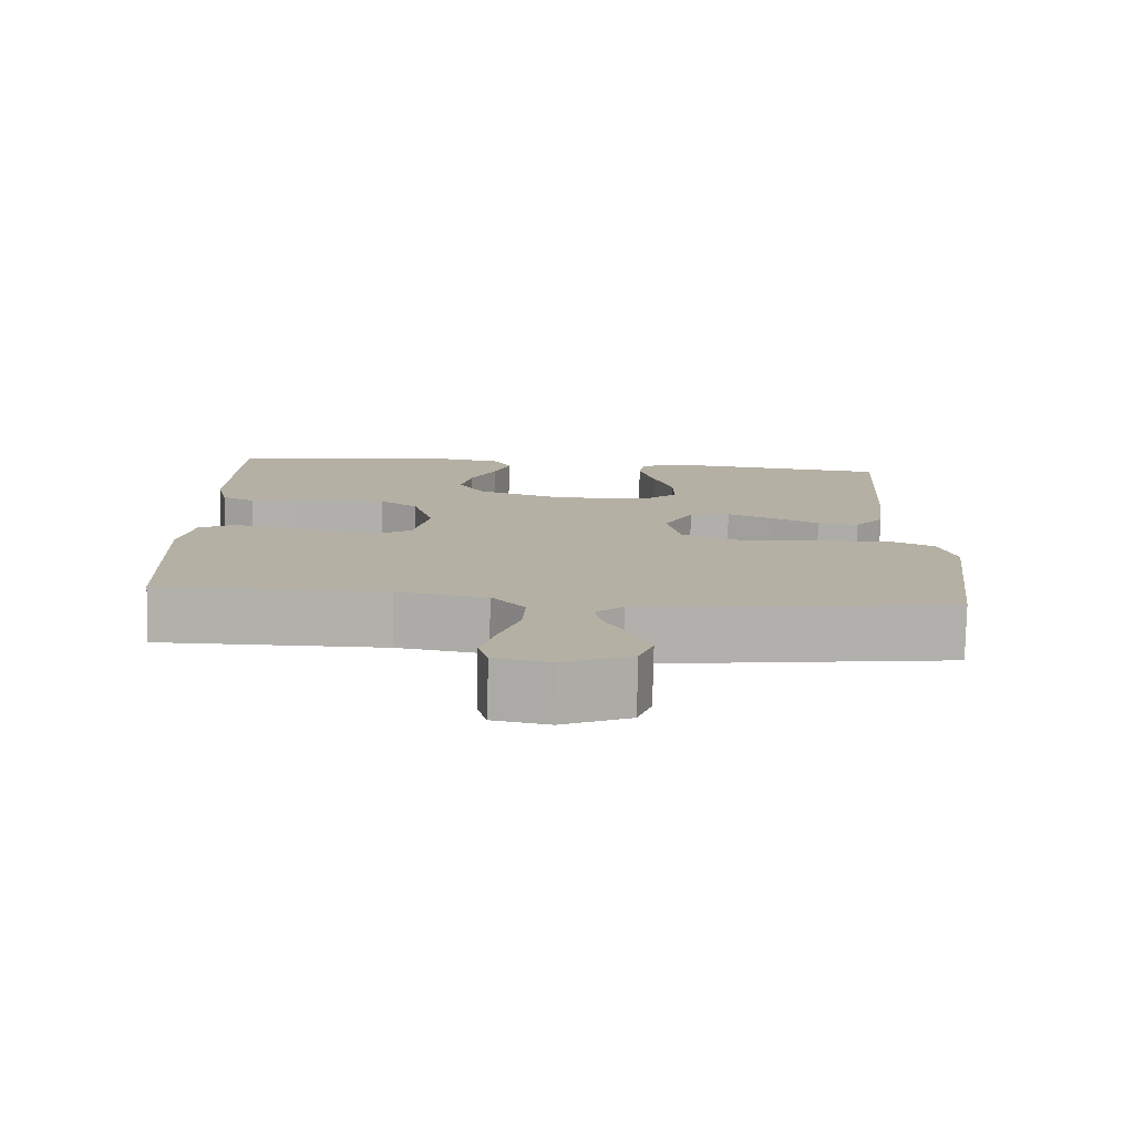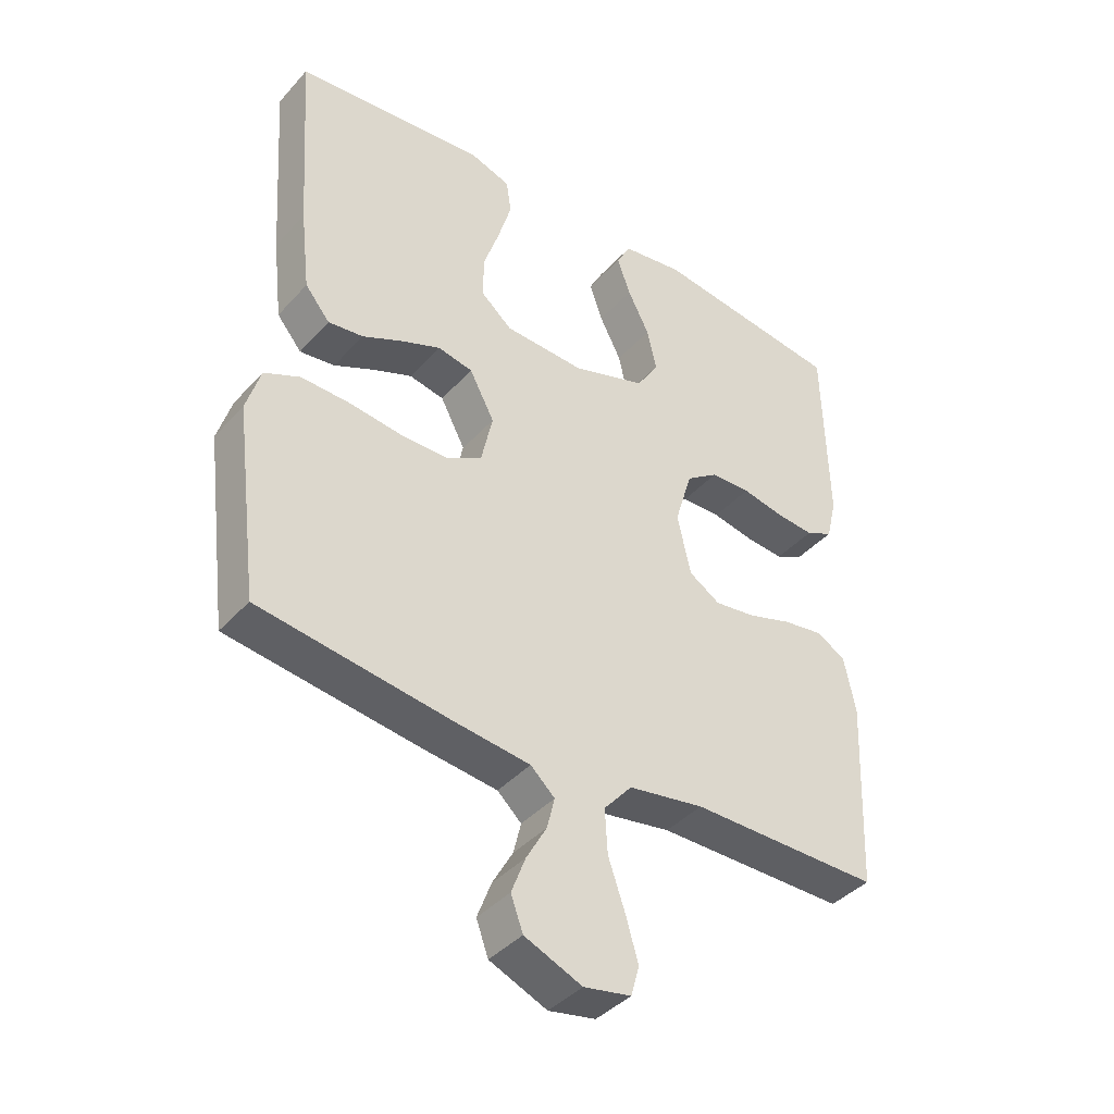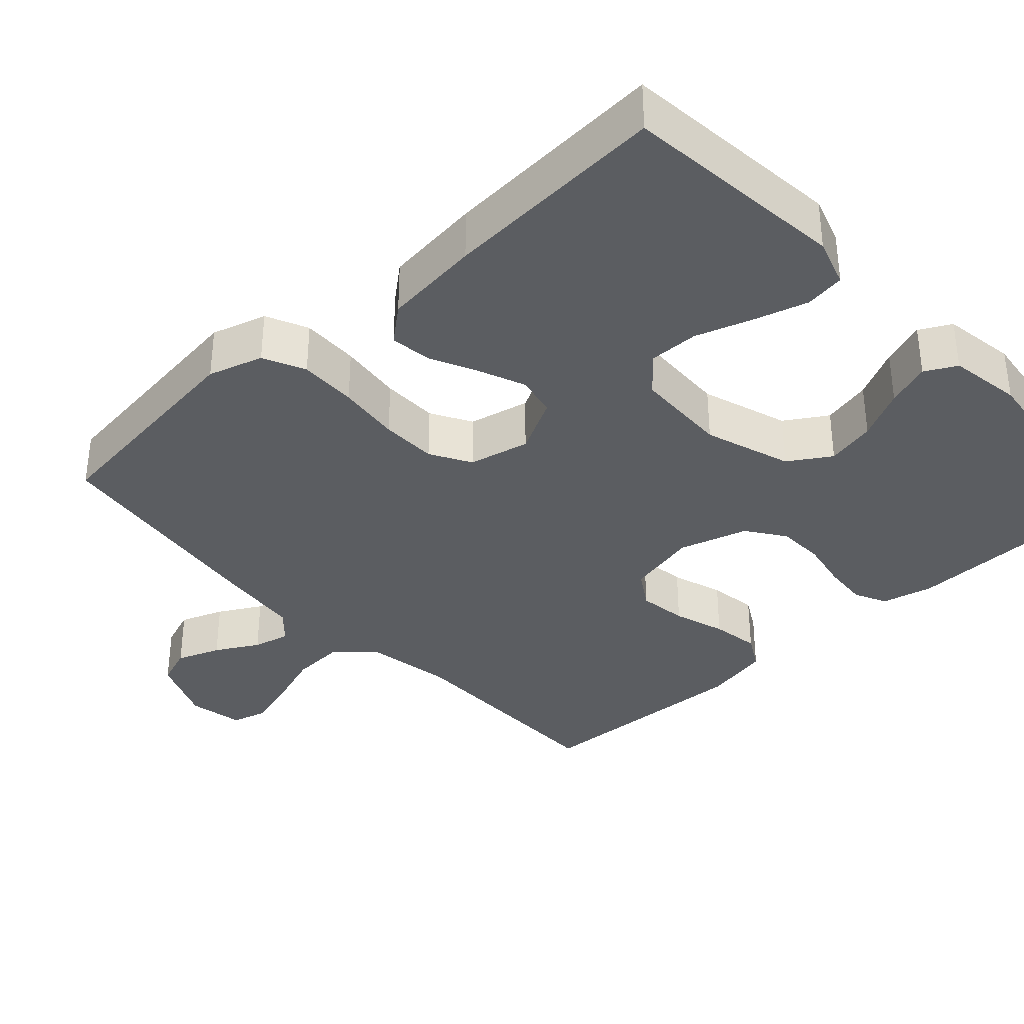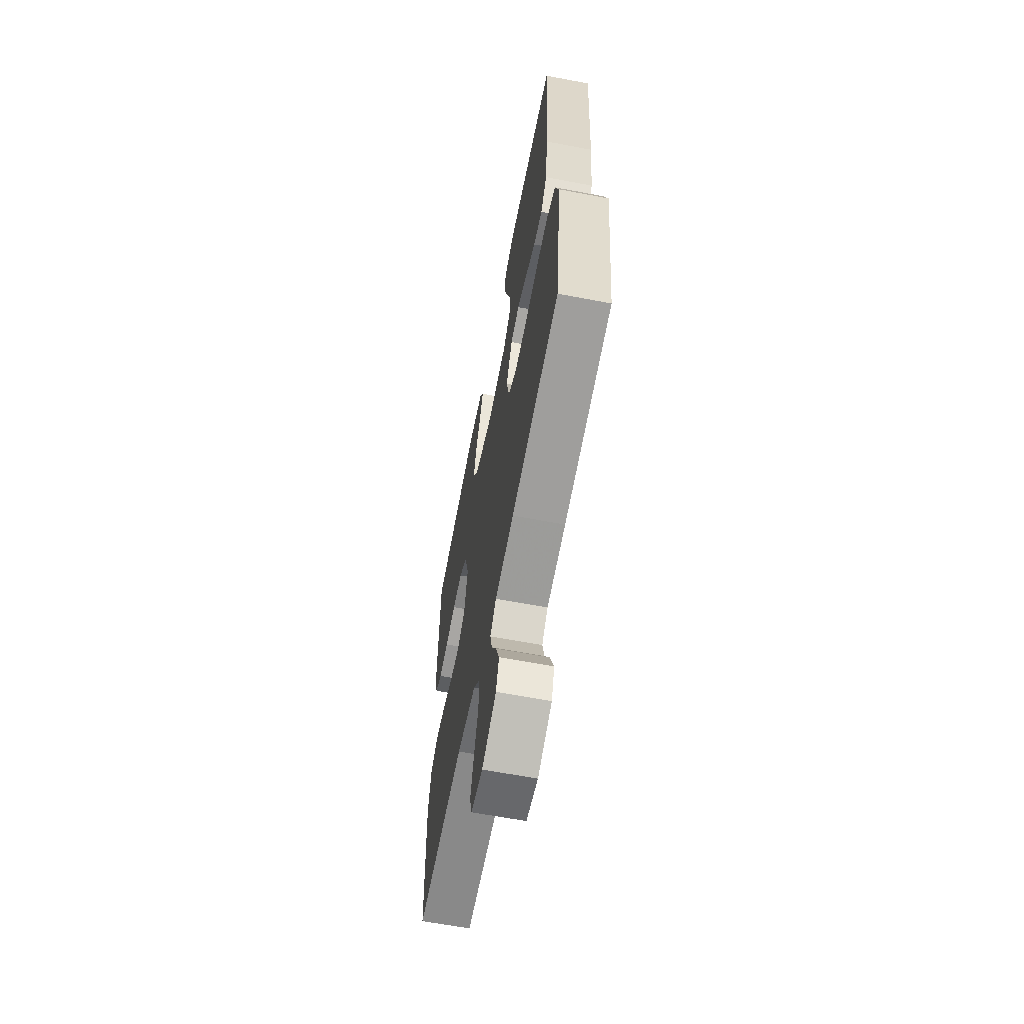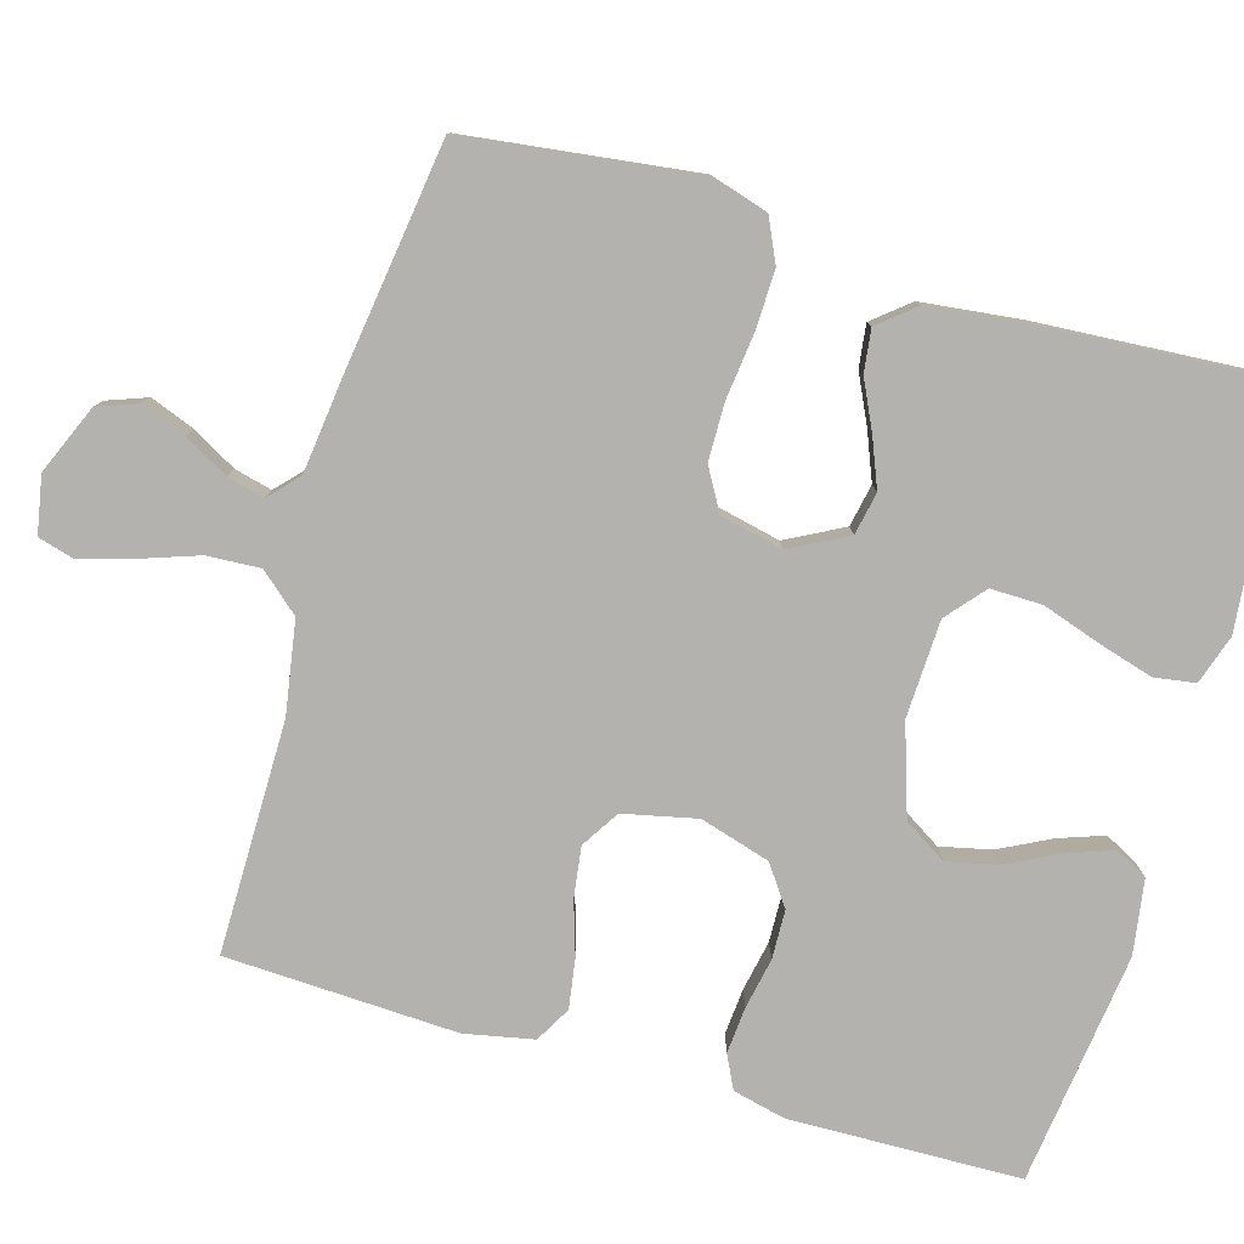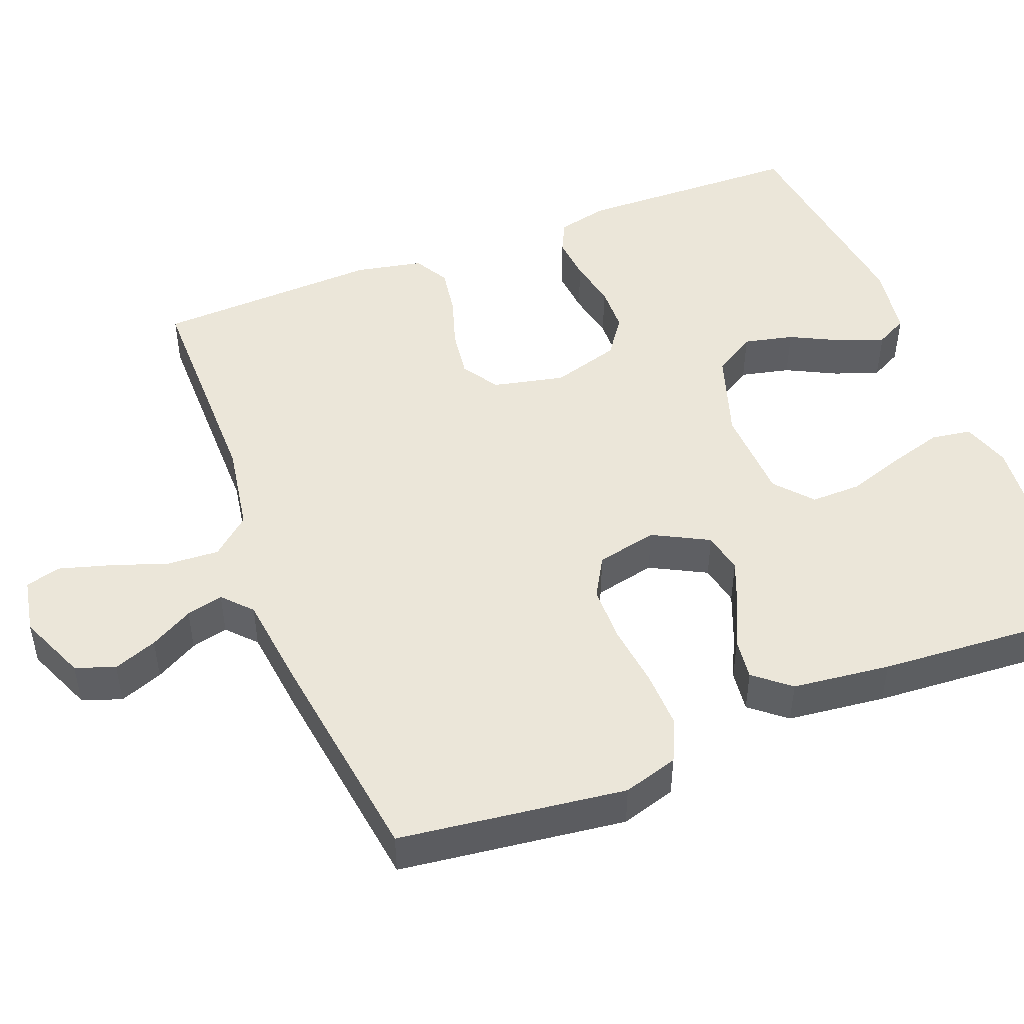
<metadata>
{"format":"obj","ext":"obj","renderer":"f3d","projection":"perspective","resolution":1024,"background":"white","views":[{"elev":-78.5,"azim":178.7,"up":"+Z"},{"elev":-40.5,"azim":-37.5,"up":"+Z"},{"elev":-35.6,"azim":-47.4,"up":"+Y"},{"elev":-63.2,"azim":-100.9,"up":"+Z"},{"elev":-79.8,"azim":-106.2,"up":"+Y"},{"elev":48.0,"azim":-111.3,"up":"+Y"}]}
</metadata>
<code>
v 0.5 0.07 0.5
v 0.507 0.07 0.2
v 0.491 0.07 0.132
v 0.448 0.07 0.111
v 0.388 0.07 0.116
v 0.322 0.07 0.129
v 0.259 0.07 0.127
v 0.208 0.07 0.091
v 0.181 0.07 0
v 0.202 0.07 -0.095
v 0.251 0.07 -0.126
v 0.316 0.07 -0.117
v 0.385 0.07 -0.095
v 0.449 0.07 -0.085
v 0.495 0.07 -0.111
v 0.513 0.07 -0.2
v 0.5 0.07 -0.5
v 0.2 0.07 -0.5
v 0.081 0.07 -0.52
v 0.037 0.07 -0.571
v 0.041 0.07 -0.64
v 0.067 0.07 -0.715
v 0.087 0.07 -0.783
v 0.074 0.07 -0.83
v 0 0.07 -0.844
v -0.09 0.07 -0.806
v -0.109 0.07 -0.754
v -0.087 0.07 -0.696
v -0.055 0.07 -0.639
v -0.043 0.07 -0.59
v -0.081 0.07 -0.555
v -0.2 0.07 -0.541
v -0.5 0.07 -0.5
v -0.538 0.07 -0.2
v -0.516 0.07 -0.127
v -0.46 0.07 -0.101
v -0.383 0.07 -0.103
v -0.299 0.07 -0.113
v -0.224 0.07 -0.112
v -0.17 0.07 -0.081
v -0.152 0.07 0
v -0.191 0.07 0.074
v -0.246 0.07 0.085
v -0.308 0.07 0.06
v -0.371 0.07 0.03
v -0.426 0.07 0.023
v -0.465 0.07 0.07
v -0.48 0.07 0.2
v -0.5 0.07 0.5
v -0.2 0.07 0.53
v -0.136 0.07 0.509
v -0.128 0.07 0.456
v -0.149 0.07 0.384
v -0.174 0.07 0.309
v -0.175 0.07 0.242
v -0.126 0.07 0.2
v 0 0.07 0.195
v 0.116 0.07 0.233
v 0.151 0.07 0.289
v 0.136 0.07 0.355
v 0.102 0.07 0.422
v 0.081 0.07 0.481
v 0.103 0.07 0.523
v 0.2 0.07 0.538
v 0.5 0 0.5
v 0.507 0 0.2
v 0.491 0 0.132
v 0.448 0 0.111
v 0.388 0 0.116
v 0.322 0 0.129
v 0.259 0 0.127
v 0.208 0 0.091
v 0.181 0 0
v 0.202 0 -0.095
v 0.251 0 -0.126
v 0.316 0 -0.117
v 0.385 0 -0.095
v 0.449 0 -0.085
v 0.495 0 -0.111
v 0.513 0 -0.2
v 0.5 0 -0.5
v 0.2 0 -0.5
v 0.081 0 -0.52
v 0.037 0 -0.571
v 0.041 0 -0.64
v 0.067 0 -0.715
v 0.087 0 -0.783
v 0.074 0 -0.83
v 0 0 -0.844
v -0.09 0 -0.806
v -0.109 0 -0.754
v -0.087 0 -0.696
v -0.055 0 -0.639
v -0.043 0 -0.59
v -0.081 0 -0.555
v -0.2 0 -0.541
v -0.5 0 -0.5
v -0.538 0 -0.2
v -0.516 0 -0.127
v -0.46 0 -0.101
v -0.383 0 -0.103
v -0.299 0 -0.113
v -0.224 0 -0.112
v -0.17 0 -0.081
v -0.152 0 0
v -0.191 0 0.074
v -0.246 0 0.085
v -0.308 0 0.06
v -0.371 0 0.03
v -0.426 0 0.023
v -0.465 0 0.07
v -0.48 0 0.2
v -0.5 0 0.5
v -0.2 0 0.53
v -0.136 0 0.509
v -0.128 0 0.456
v -0.149 0 0.384
v -0.174 0 0.309
v -0.175 0 0.242
v -0.126 0 0.2
v 0 0 0.195
v 0.116 0 0.233
v 0.151 0 0.289
v 0.136 0 0.355
v 0.102 0 0.422
v 0.081 0 0.481
v 0.103 0 0.523
v 0.2 0 0.538
f 60 61 62 63
f 59 60 63 64
f 51 52 53 54
f 49 50 51 54
f 49 54 55
f 48 49 55 56
f 44 45 46 47
f 43 44 47 48
f 42 43 48 56
f 35 36 37 38
f 35 38 39
f 34 35 39
f 31 32 33 34
f 31 34 39
f 30 31 39 40
f 26 27 28 29
f 26 29 30
f 25 26 30
f 24 25 30
f 21 22 23 24
f 21 24 30 40
f 15 16 17 18
f 15 18 19
f 12 13 14 15
f 11 12 15 19
f 10 11 19 20
f 3 4 5 6
f 1 2 3 6
f 59 64 1 6
f 58 59 6 7
f 57 58 7 8
f 41 42 56 57
f 41 57 8 9
f 20 21 40 41
f 9 10 20 41
f 127 126 125 124
f 128 127 124 123
f 118 117 116 115
f 118 115 114 113
f 119 118 113
f 120 119 113 112
f 111 110 109 108
f 112 111 108 107
f 120 112 107 106
f 102 101 100 99
f 103 102 99
f 103 99 98
f 98 97 96 95
f 103 98 95
f 104 103 95 94
f 93 92 91 90
f 94 93 90
f 94 90 89
f 94 89 88
f 88 87 86 85
f 104 94 88 85
f 82 81 80 79
f 83 82 79
f 79 78 77 76
f 83 79 76 75
f 84 83 75 74
f 70 69 68 67
f 70 67 66 65
f 70 65 128 123
f 71 70 123 122
f 72 71 122 121
f 121 120 106 105
f 73 72 121 105
f 105 104 85 84
f 105 84 74 73
f 1 65 66 2
f 2 66 67 3
f 3 67 68 4
f 4 68 69 5
f 5 69 70 6
f 6 70 71 7
f 7 71 72 8
f 8 72 73 9
f 9 73 74 10
f 10 74 75 11
f 11 75 76 12
f 12 76 77 13
f 13 77 78 14
f 14 78 79 15
f 15 79 80 16
f 16 80 81 17
f 17 81 82 18
f 18 82 83 19
f 19 83 84 20
f 20 84 85 21
f 21 85 86 22
f 22 86 87 23
f 23 87 88 24
f 24 88 89 25
f 25 89 90 26
f 26 90 91 27
f 27 91 92 28
f 28 92 93 29
f 29 93 94 30
f 30 94 95 31
f 31 95 96 32
f 32 96 97 33
f 33 97 98 34
f 34 98 99 35
f 35 99 100 36
f 36 100 101 37
f 37 101 102 38
f 38 102 103 39
f 39 103 104 40
f 40 104 105 41
f 41 105 106 42
f 42 106 107 43
f 43 107 108 44
f 44 108 109 45
f 45 109 110 46
f 46 110 111 47
f 47 111 112 48
f 48 112 113 49
f 49 113 114 50
f 50 114 115 51
f 51 115 116 52
f 52 116 117 53
f 53 117 118 54
f 54 118 119 55
f 55 119 120 56
f 56 120 121 57
f 57 121 122 58
f 58 122 123 59
f 59 123 124 60
f 60 124 125 61
f 61 125 126 62
f 62 126 127 63
f 63 127 128 64
f 64 128 65 1

</code>
